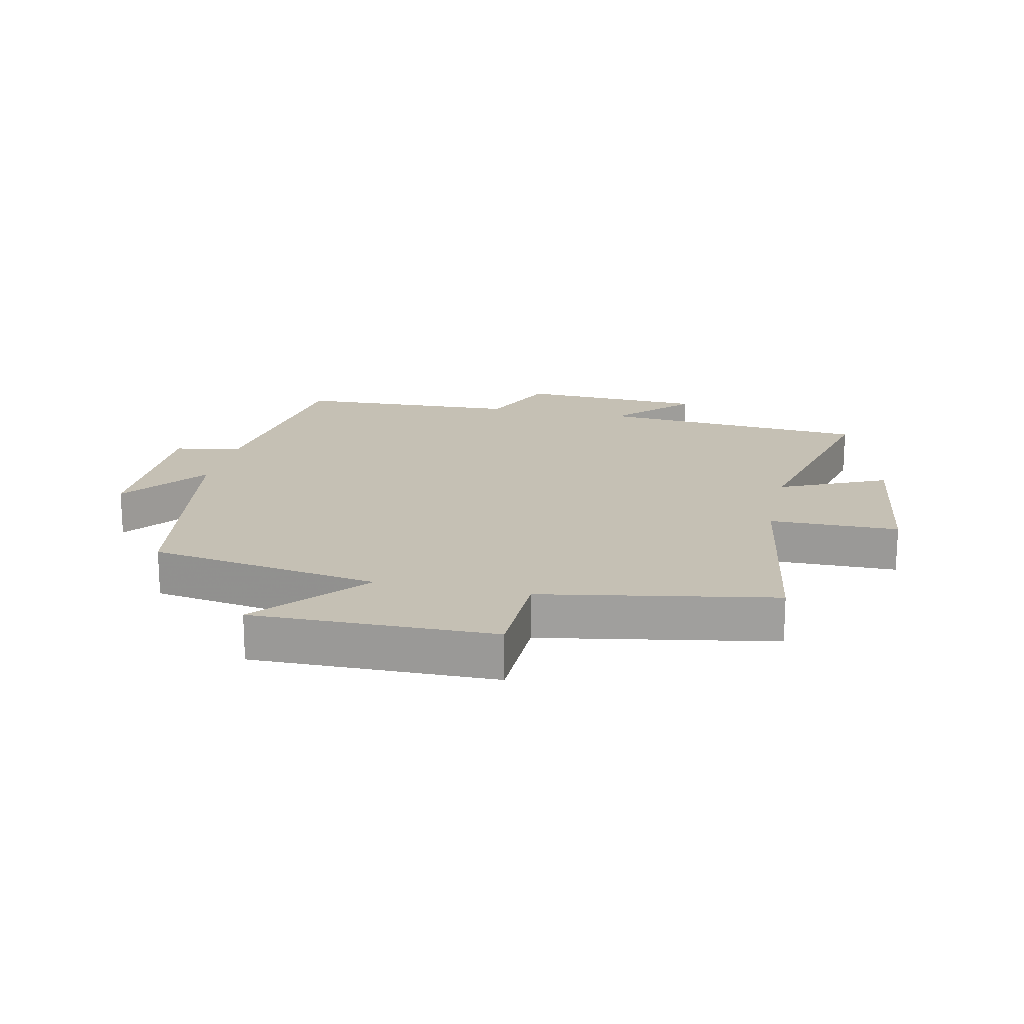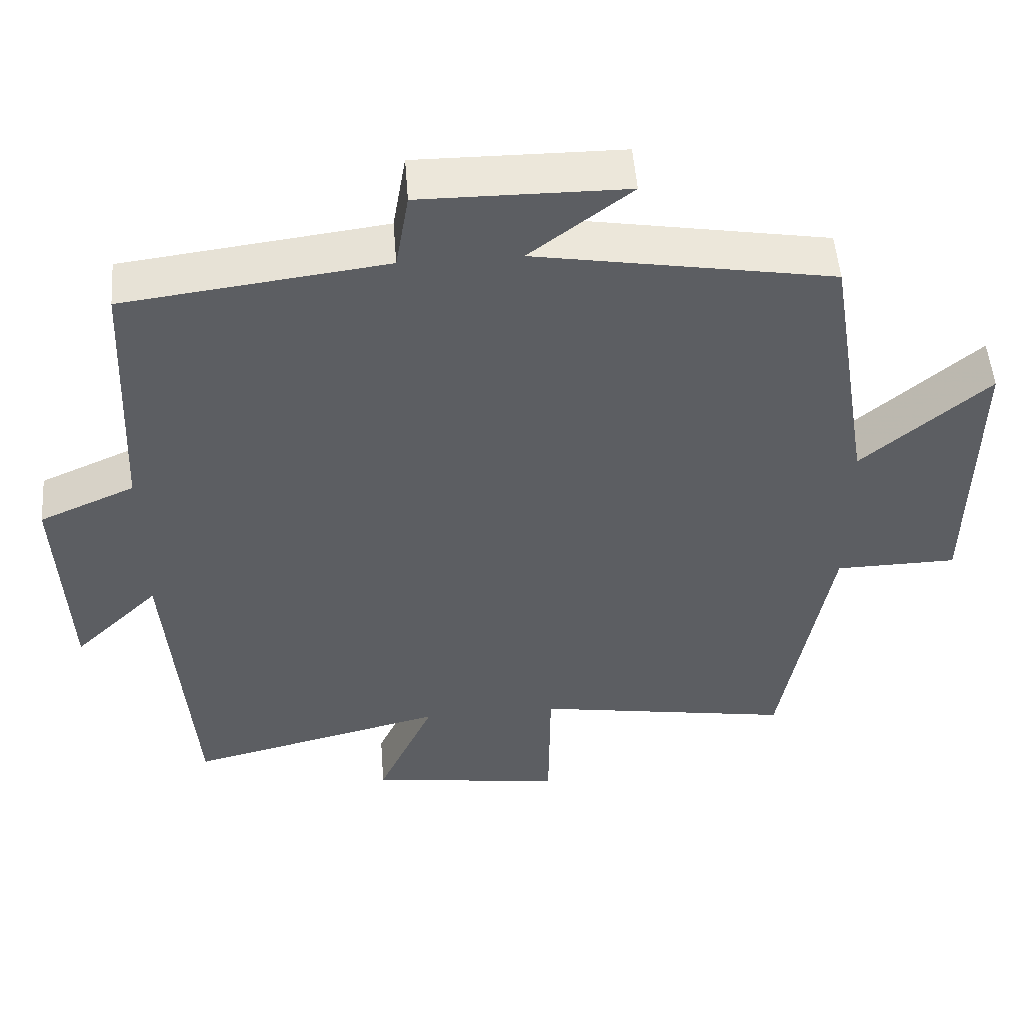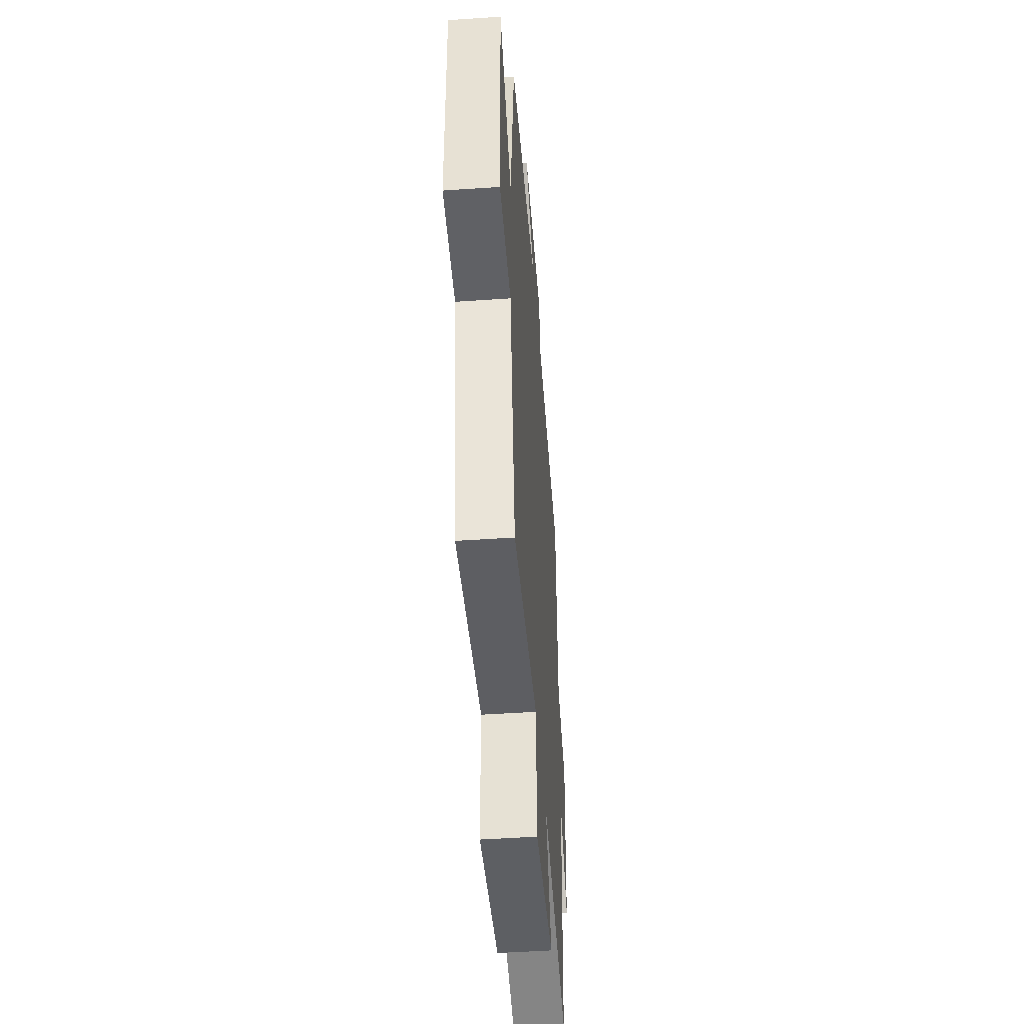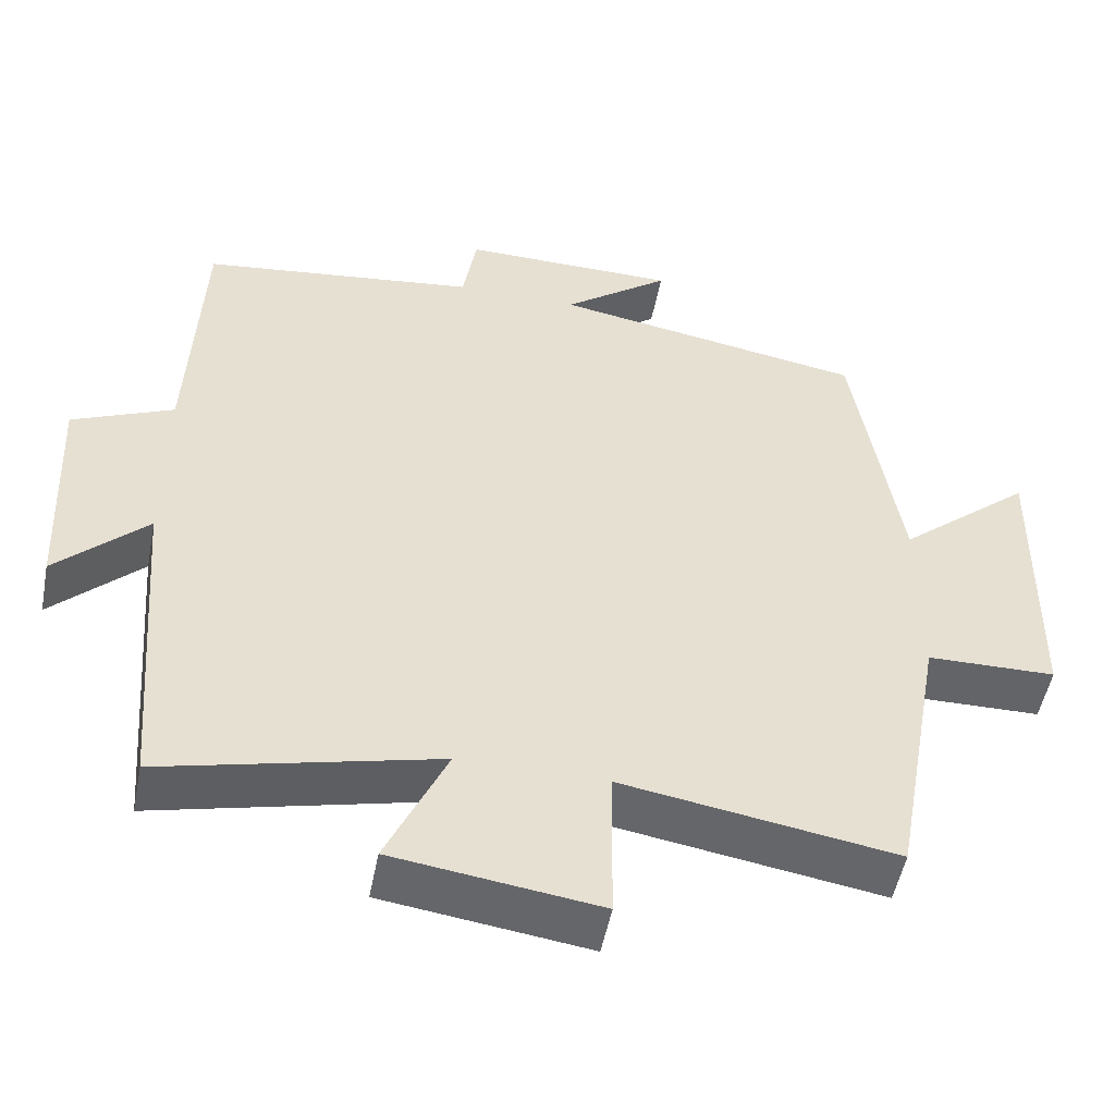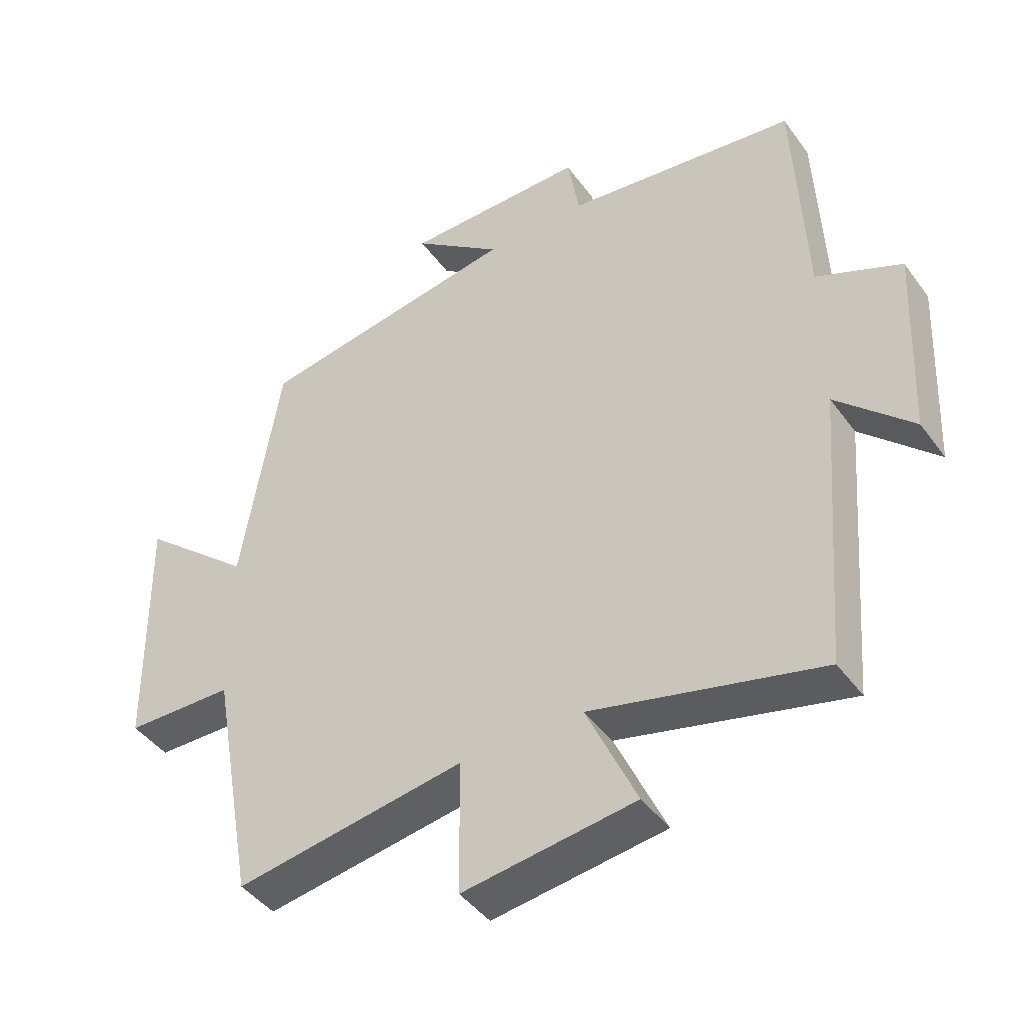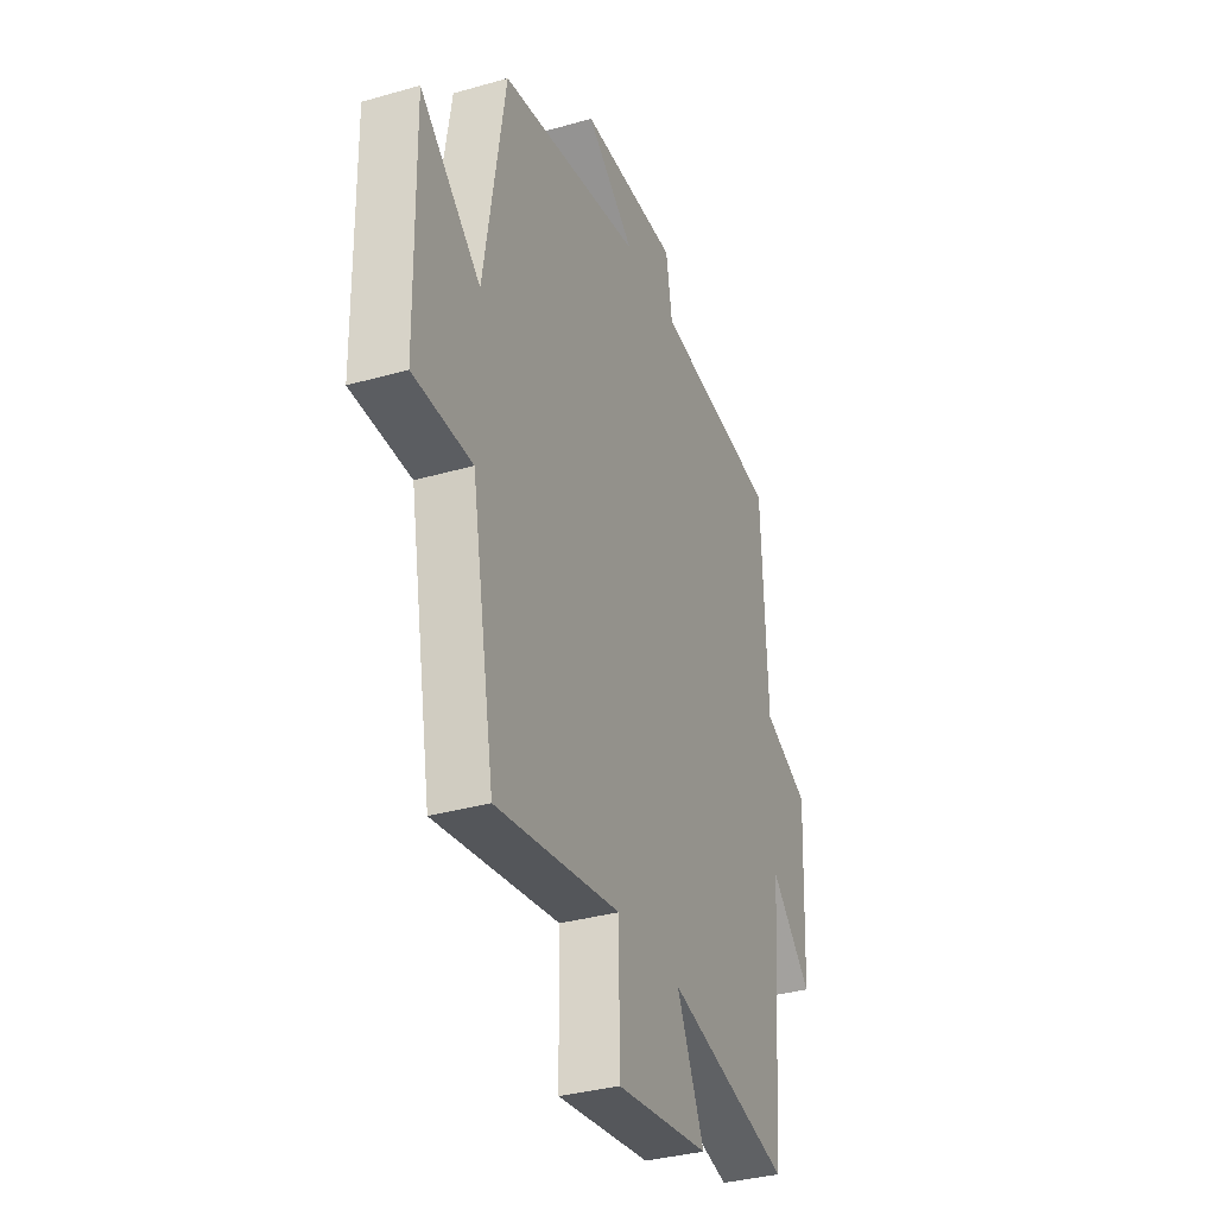
<metadata>
{"format":"obj","ext":"obj","renderer":"f3d","projection":"perspective","resolution":1024,"background":"white","views":[{"elev":18.3,"azim":102.4,"up":"+Y"},{"elev":51.1,"azim":-4.4,"up":"+Z"},{"elev":-48.2,"azim":94.4,"up":"+Z"},{"elev":-51.3,"azim":-11.0,"up":"+Z"},{"elev":-43.8,"azim":-146.6,"up":"+Z"},{"elev":-34.4,"azim":111.1,"up":"+Z"}]}
</metadata>
<code>
v -0.465 0.07 -0.586
v -0.5 0.07 -0.149
v -0.617 0.07 -0.262
v -0.631 0.07 0.038
v -0.5 0.07 0.095
v -0.484 0.07 0.455
v -0.126 0.07 0.5
v -0.108 0.07 0.607
v 0.172 0.07 0.605
v 0.034 0.07 0.5
v 0.44 0.07 0.431
v 0.5 0.07 0.06
v 0.673 0.07 0.207
v 0.667 0.07 -0.181
v 0.5 0.07 -0.184
v 0.433 0.07 -0.557
v 0.079 0.07 -0.5
v 0.077 0.07 -0.707
v -0.189 0.07 -0.671
v -0.111 0.07 -0.5
v -0.465 0 -0.586
v -0.5 0 -0.149
v -0.617 0 -0.262
v -0.631 0 0.038
v -0.5 0 0.095
v -0.484 0 0.455
v -0.126 0 0.5
v -0.108 0 0.607
v 0.172 0 0.605
v 0.034 0 0.5
v 0.44 0 0.431
v 0.5 0 0.06
v 0.673 0 0.207
v 0.667 0 -0.181
v 0.5 0 -0.184
v 0.433 0 -0.557
v 0.079 0 -0.5
v 0.077 0 -0.707
v -0.189 0 -0.671
v -0.111 0 -0.5
f 17 18 19 20
f 15 16 17
f 15 17 20
f 12 13 14 15
f 20 1 2
f 15 20 2
f 12 15 2
f 11 12 2
f 10 11 2
f 7 8 9 10
f 7 10 2
f 6 7 2
f 5 6 2
f 2 3 4 5
f 40 39 38 37
f 37 36 35
f 40 37 35
f 35 34 33 32
f 22 21 40
f 22 40 35
f 22 35 32
f 22 32 31
f 22 31 30
f 30 29 28 27
f 22 30 27
f 22 27 26
f 22 26 25
f 25 24 23 22
f 1 21 22 2
f 2 22 23 3
f 3 23 24 4
f 4 24 25 5
f 5 25 26 6
f 6 26 27 7
f 7 27 28 8
f 8 28 29 9
f 9 29 30 10
f 10 30 31 11
f 11 31 32 12
f 12 32 33 13
f 13 33 34 14
f 14 34 35 15
f 15 35 36 16
f 16 36 37 17
f 17 37 38 18
f 18 38 39 19
f 19 39 40 20
f 20 40 21 1

</code>
